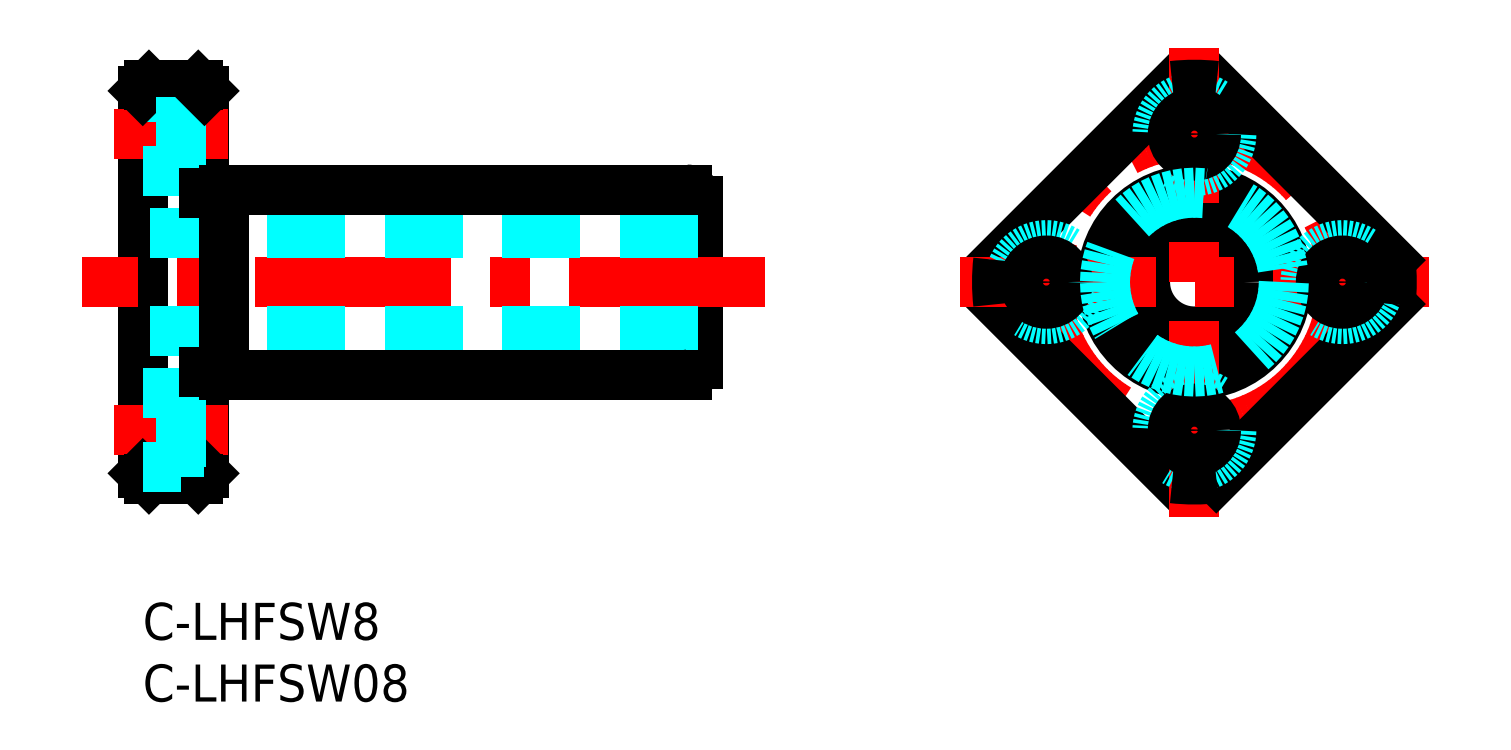
<metadata>
{"format":"dxf","ext":"dxf","renderer":"ezdxf+matplotlib","layout":"modelspace","background":"white","min_lineweight":24,"dpi":150}
</metadata>
<code>
0
SECTION
2
ENTITIES
0
INSERT
8
MSM_CONTINUOUS
2
*U26
10
0
20
0
30
0
0
INSERT
8
MSM_CONTINUOUS
2
*U27
10
0
20
0
30
0
0
LINE
8
MSM_CONTINUOUS
10
6e-16
20
10.5
30
0
11
6e-16
21
41.5
31
0
0
LINE
8
MSM_CONTINUOUS
10
5
20
10.5
30
0
11
5
21
41.5
31
0
0
LINE
8
MSM_CONTINUOUS
10
45
20
19.4
30
0
11
45
21
32.6
31
0
0
LINE
8
MSM_CENTER
10
6.92
20
14
30
0
11
-2.347
21
14
31
0
0
LINE
8
MSM_CENTER
10
50.41
20
26
30
0
11
-4.9
21
26
31
0
0
LINE
8
MSM_DASHED
10
45
20
22
30
0
11
0
21
22
31
0
0
LINE
8
MSM_CONTINUOUS
10
4.5
20
10
30
0
11
0.5
21
10
31
0
0
LINE
8
MSM_CONTINUOUS
10
0.5
20
10
30
0
11
6e-16
21
10.5
31
0
0
LINE
8
MSM_CONTINUOUS
10
4.5
20
10
30
0
11
5
21
10.5
31
0
0
LINE
8
MSM_CONTINUOUS
10
6.6
20
18.5
30
0
11
44.1
21
18.5
31
0
0
LINE
8
MSM_CENTER
10
6.92
20
38
30
0
11
-2.347
21
38
31
0
0
LINE
8
MSM_DASHED
10
45
20
30
30
0
11
0
21
30
31
0
0
LINE
8
MSM_DASHED
10
3.1
20
35
30
0
11
6e-16
21
35
31
0
0
LINE
8
MSM_DASHED
10
3.1
20
41
30
0
11
6e-16
21
41
31
0
0
LINE
8
MSM_CONTINUOUS
10
4.5
20
42
30
0
11
0.5
21
42
31
0
0
LINE
8
MSM_CONTINUOUS
10
0.5
20
42
30
0
11
6e-16
21
41.5
31
0
0
LINE
8
MSM_CONTINUOUS
10
6.6
20
33.5
30
0
11
44.1
21
33.5
31
0
0
LINE
8
MSM_DASHED
10
3.1
20
41
30
0
11
3.1
21
35
31
0
0
LINE
8
MSM_DASHED
10
5
20
36.25
30
0
11
3.1
21
36.25
31
0
0
LINE
8
MSM_DASHED
10
5
20
39.75
30
0
11
3.1
21
39.75
31
0
0
LINE
8
MSM_CONTINUOUS
10
4.5
20
42
30
0
11
5
21
41.5
31
0
0
CIRCLE
8
MSM_CONTINUOUS
10
85.25
20
26
30
0
40
4
0
CIRCLE
8
MSM_CONTINUOUS
10
85.25
20
26
30
0
40
7.5
0
CIRCLE
8
MSM_CENTER
10
85.25
20
26
30
0
40
12
0
LINE
8
MSM_CONTINUOUS
10
83.47
20
41.9
30
0
11
69.35
21
27.78
31
0
0
LINE
8
MSM_CONTINUOUS
10
83.47
20
10.1
30
0
11
69.35
21
24.22
31
0
0
LINE
8
MSM_CENTER
10
66.25
20
26
30
0
11
104.2
21
26
31
0
0
CIRCLE
8
MSM_DASHED
10
73.25
20
26
30
0
40
3
0
CIRCLE
8
MSM_CONTINUOUS
10
73.25
20
26
30
0
40
1.75
0
LINE
8
MSM_CONTINUOUS
10
101.1
20
27.78
30
0
11
87.02
21
41.9
31
0
0
LINE
8
MSM_CENTER
10
85.25
20
7
30
0
11
85.25
21
45
31
0
0
LINE
8
MSM_CONTINUOUS
10
101.1
20
24.22
30
0
11
87.02
21
10.1
31
0
0
CIRCLE
8
MSM_DASHED
10
85.25
20
14
30
0
40
3
0
CIRCLE
8
MSM_CONTINUOUS
10
85.25
20
14
30
0
40
1.75
0
CIRCLE
8
MSM_DASHED
10
97.25
20
26
30
0
40
3
0
CIRCLE
8
MSM_CONTINUOUS
10
97.25
20
26
30
0
40
1.75
0
CIRCLE
8
MSM_DASHED
10
85.25
20
38
30
0
40
3
0
CIRCLE
8
MSM_CONTINUOUS
10
85.25
20
38
30
0
40
1.75
0
LINE
8
MSM_DASHED
10
3.1
20
17
30
0
11
3.1
21
11
31
0
0
LINE
8
MSM_DASHED
10
5
20
12.25
30
0
11
3.1
21
12.25
31
0
0
LINE
8
MSM_DASHED
10
3.1
20
11
30
0
11
6e-16
21
11
31
0
0
LINE
8
MSM_DASHED
10
5
20
15.75
30
0
11
3.1
21
15.75
31
0
0
LINE
8
MSM_DASHED
10
3.1
20
17
30
0
11
6e-16
21
17
31
0
0
ARC
8
MSM_CONTINUOUS
10
85.25
20
26
30
0
40
16
50
83.62
51
96.38
0
ARC
8
MSM_CONTINUOUS
10
85.25
20
26
30
0
40
16
50
173.6
51
186.4
0
ARC
8
MSM_CONTINUOUS
10
85.25
20
26
30
0
40
16
50
263.6
51
276.4
0
ARC
8
MSM_CONTINUOUS
10
85.25
20
26
30
0
40
16
50
353.6
51
6.375
0
LINE
8
MSM_CONTINUOUS
10
6.6
20
18.5
30
0
11
6.6
21
33.5
31
0
0
LINE
8
MSM_CONTINUOUS
10
5
20
18.75
30
0
11
6.6
21
18.75
31
0
0
LINE
8
MSM_CONTINUOUS
10
5
20
33.25
30
0
11
6.6
21
33.25
31
0
0
CIRCLE
8
MSM_DASHED
10
85.25
20
26
30
0
40
7.25
0
ARC
8
MSM_CONTINUOUS
10
44.1
20
32.6
30
0
40
0.9
50
0
51
90
0
ARC
8
MSM_CONTINUOUS
10
44.1
20
19.4
30
0
40
0.9
50
270
51
0
0
ENDSEC
0
EOF

</code>
